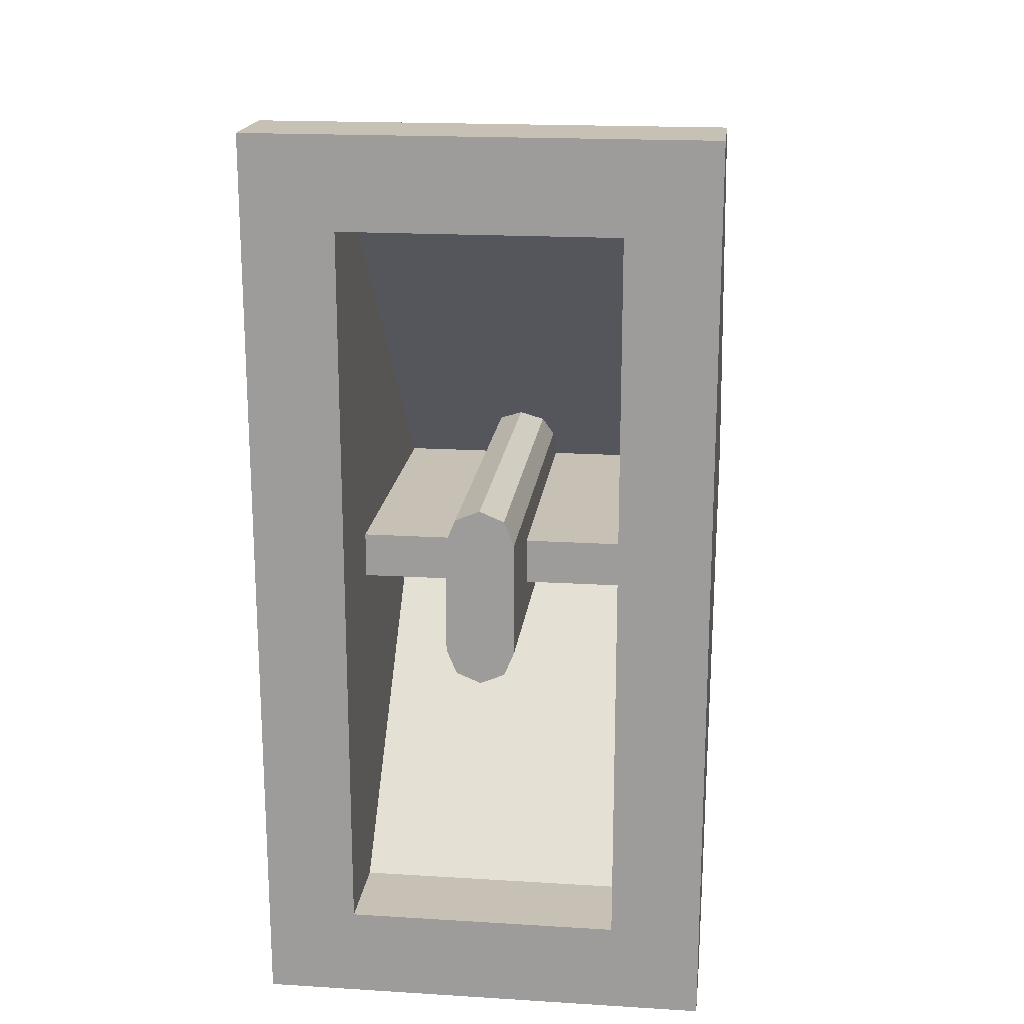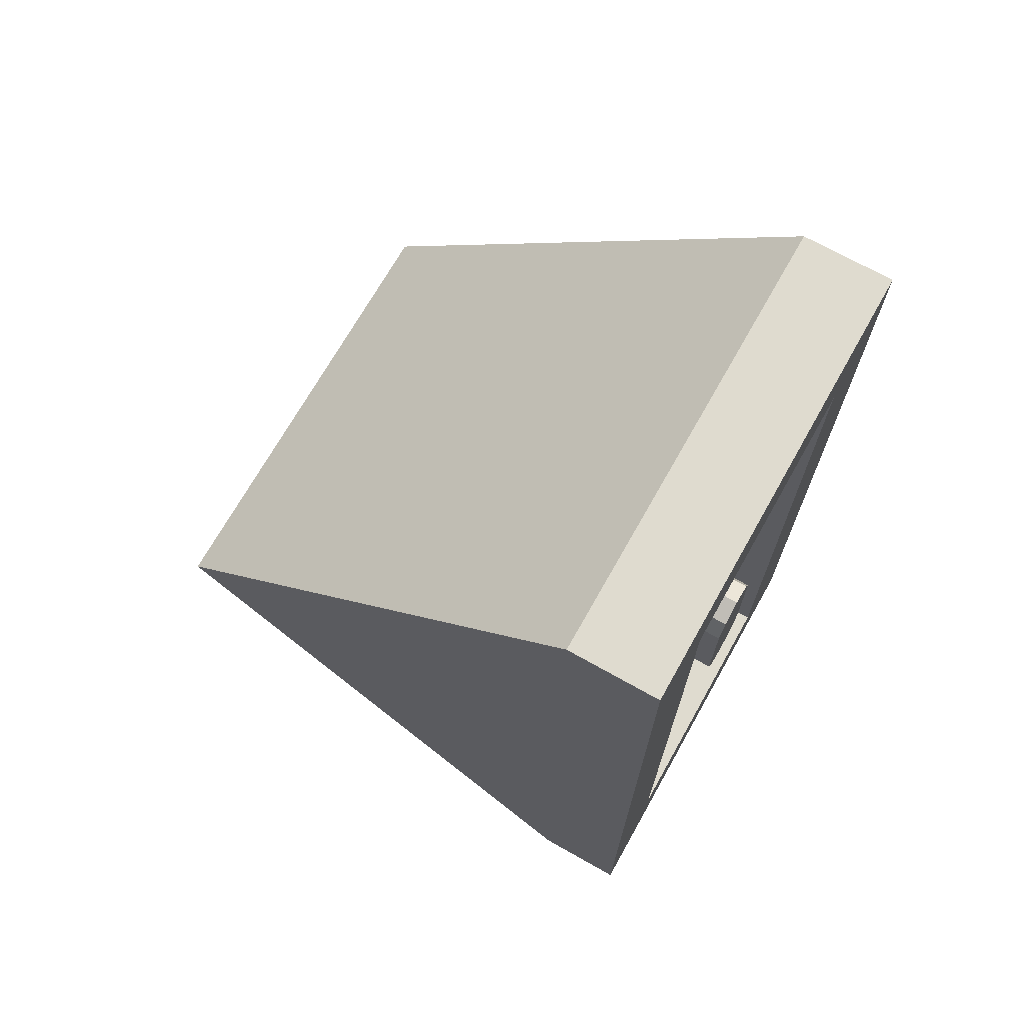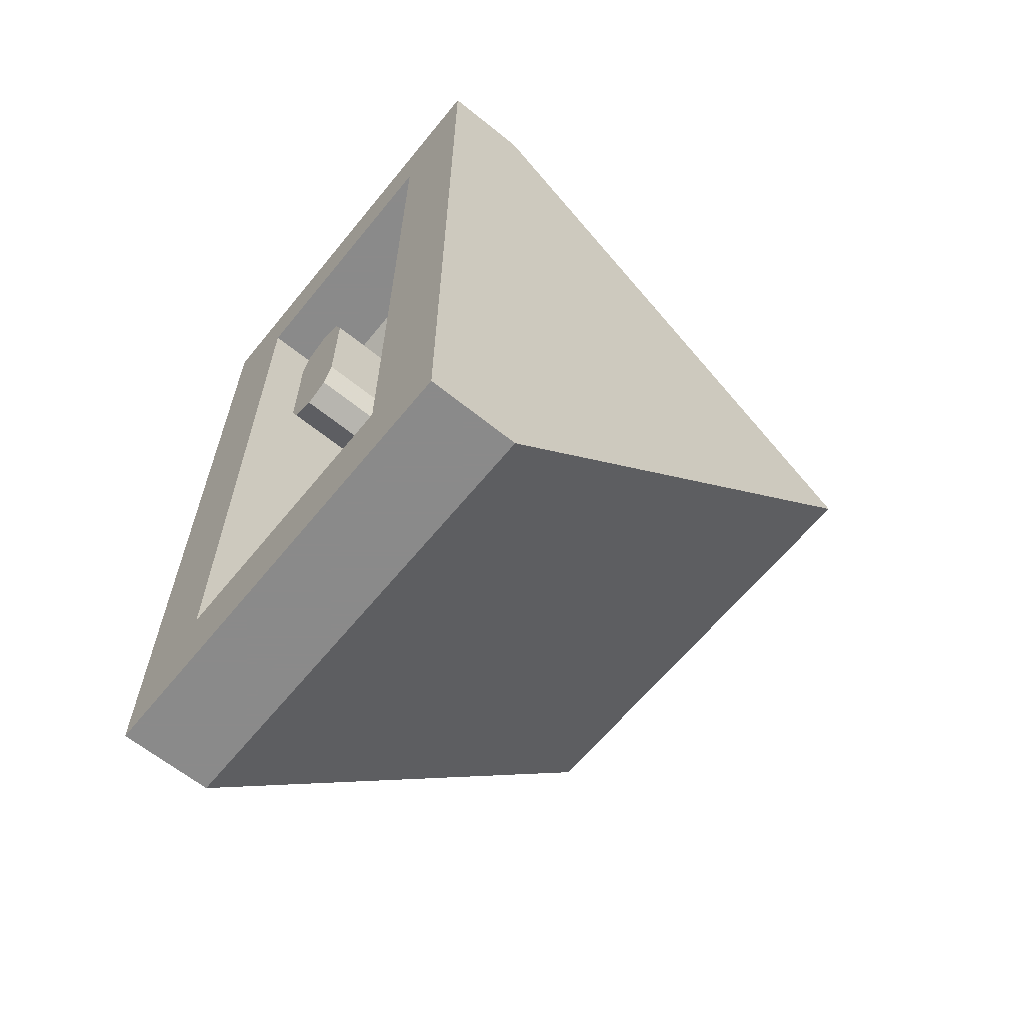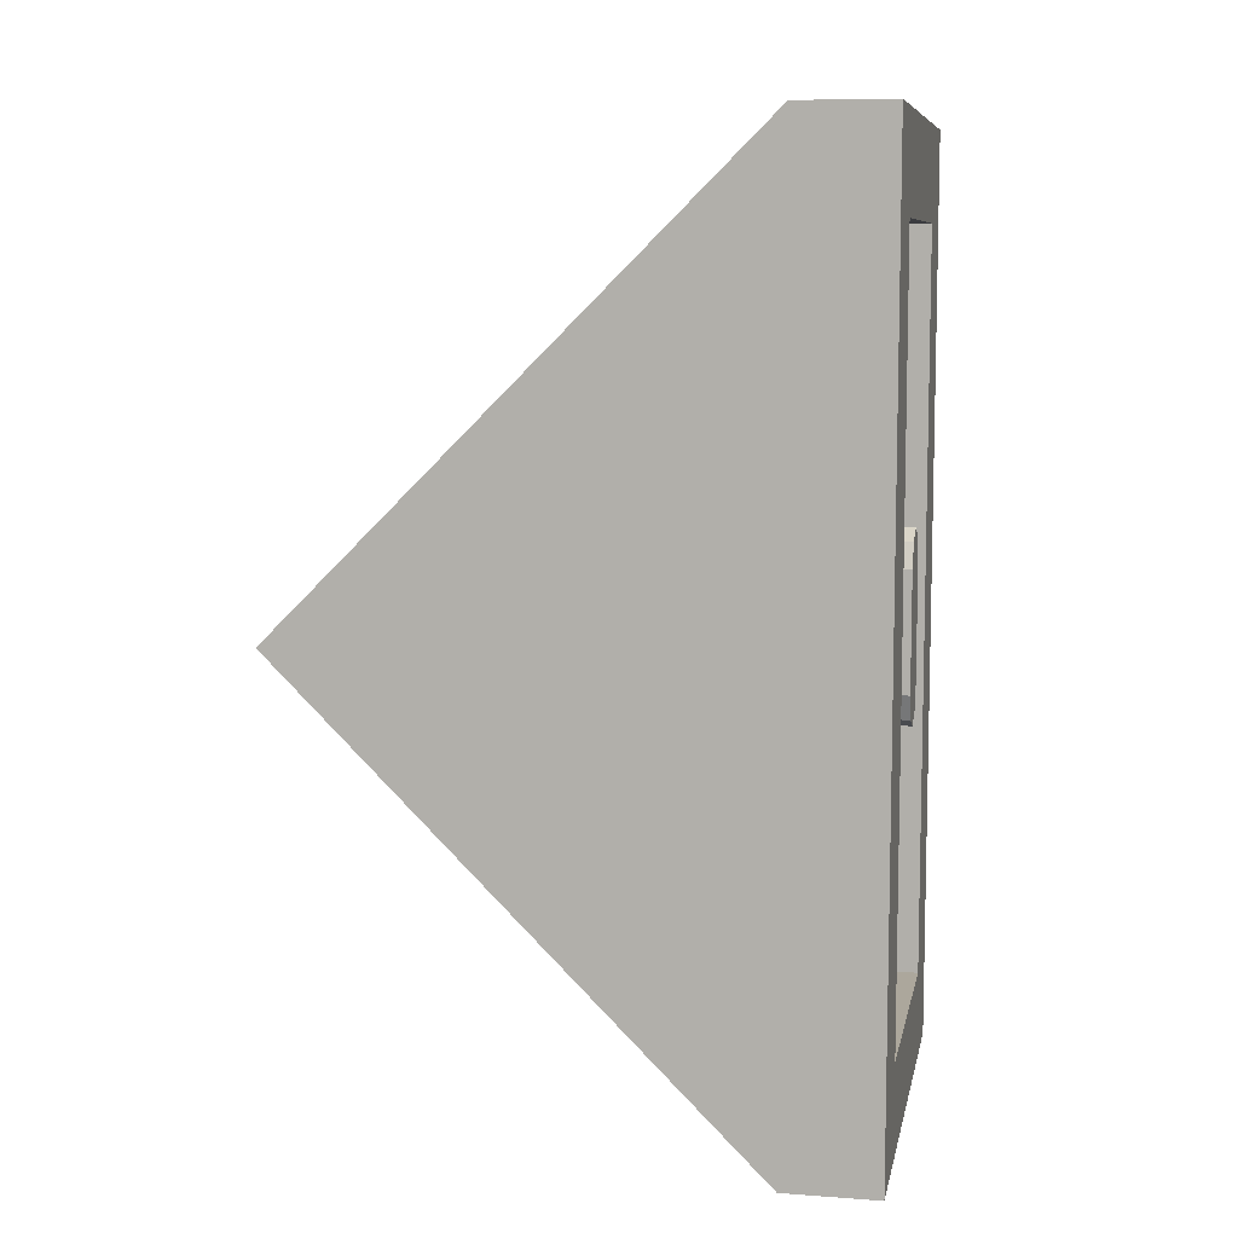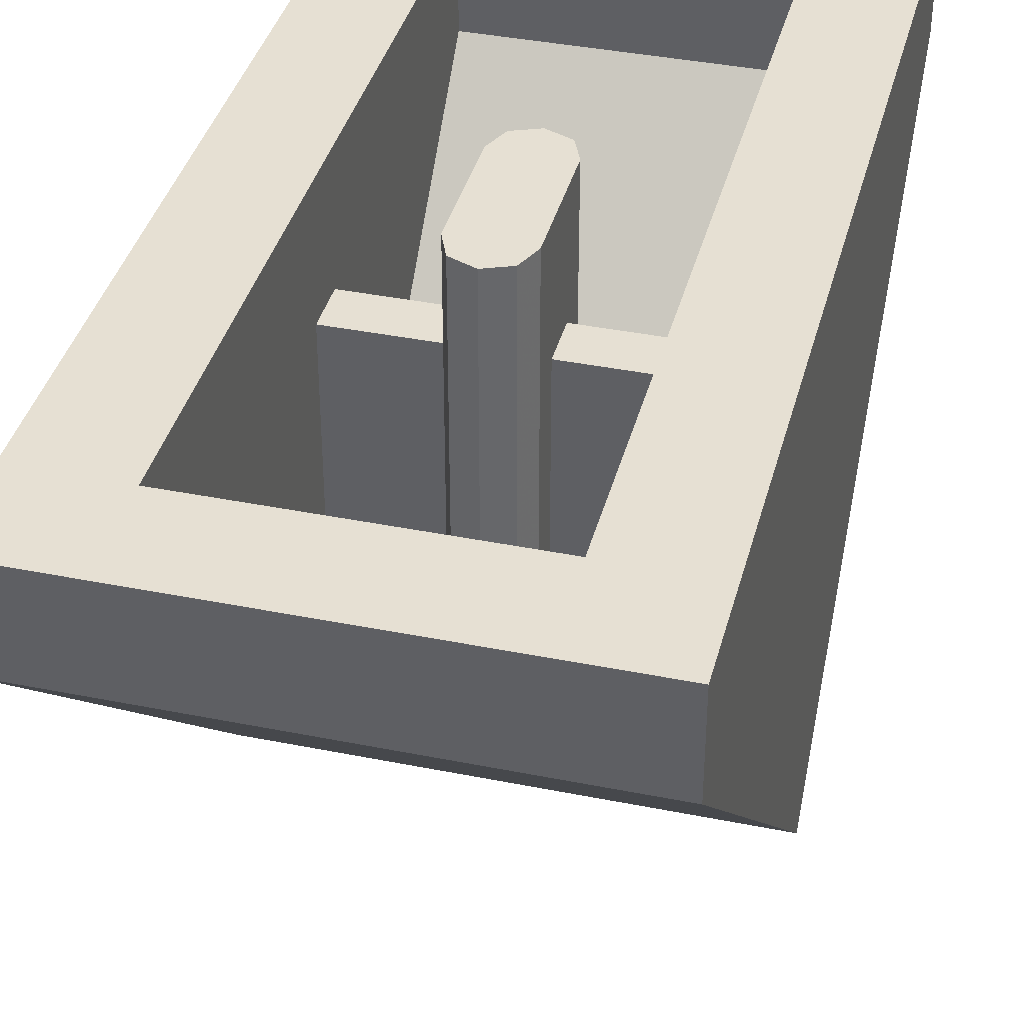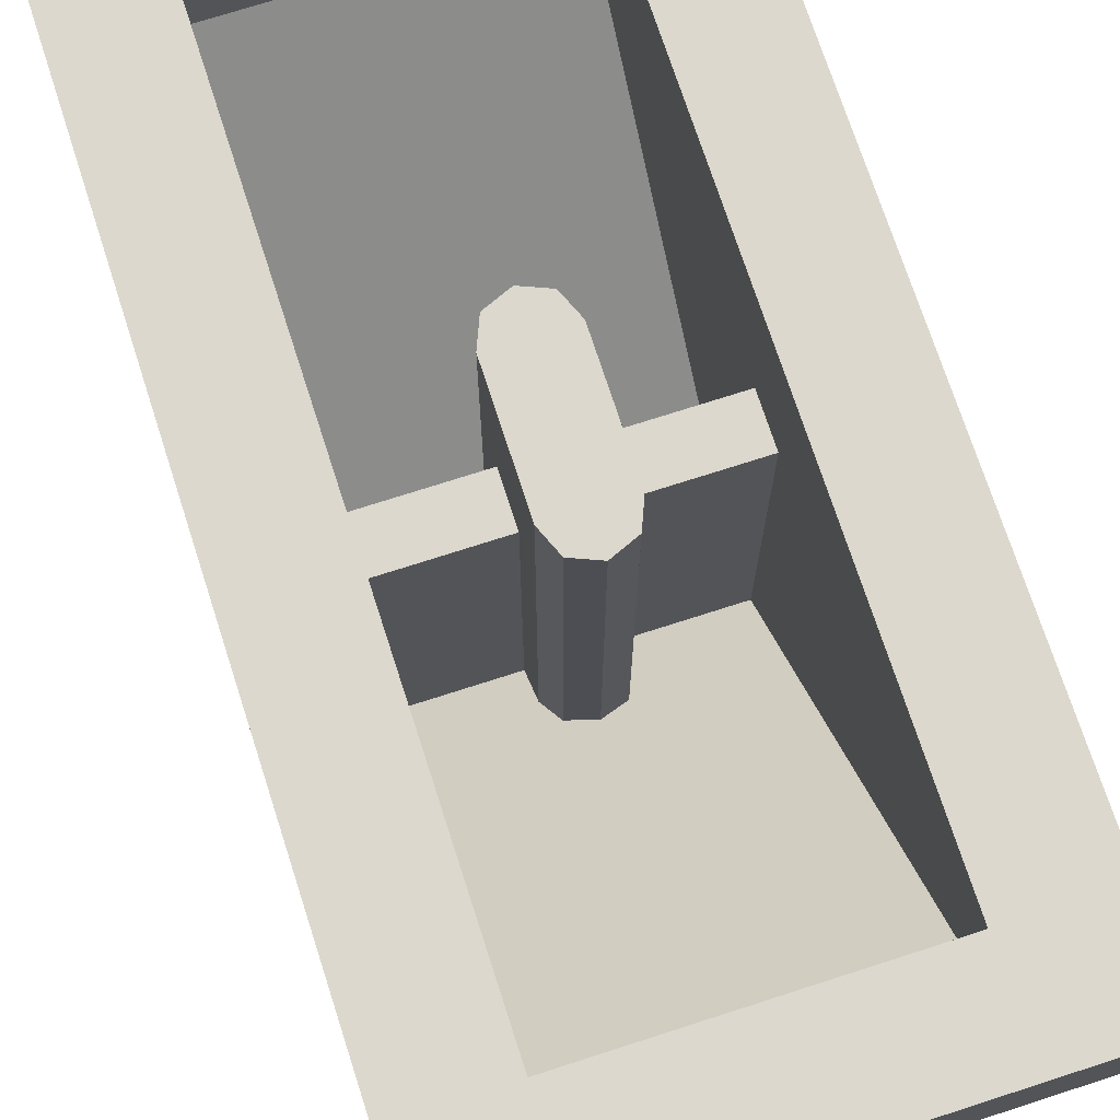
<metadata>
{"format":"obj","ext":"obj","renderer":"f3d","projection":"perspective","resolution":1024,"background":"white","views":[{"elev":18.5,"azim":-173.3,"up":"+Z"},{"elev":70.4,"azim":119.4,"up":"+Z"},{"elev":-63.6,"azim":-129.2,"up":"+Z"},{"elev":8.4,"azim":101.2,"up":"+Z"},{"elev":38.4,"azim":-165.7,"up":"+Y"},{"elev":72.5,"azim":-17.9,"up":"+Y"}]}
</metadata>
<code>
v 0.5 1.2 1
v 0.3 1.2 0.8
v -0.3 1.2 0.8
v -0.5 1.2 1
v -0.5 1.2 1
v -0.3 1.2 0.8
v -0.3 1.2 -0.8
v -0.5 1.2 -1
v -0.5 1.2 -1
v -0.3 1.2 -0.8
v 0.3 1.2 -0.8
v 0.5 1.2 -1
v 0.5 1.2 -1
v 0.3 1.2 -0.8
v 0.3 1.2 0.8
v 0.5 1.2 1
v 0.5 1 1
v 0.5 1.2 1
v -0.5 1.2 1
v -0.5 1 1
v -0.3 1.2 0.8
v 0.3 1.2 0.8
v 0.3 1 0.8
v -0.3 1 0.8
v 0.3 1 -0.8
v 0.3 1.2 -0.8
v -0.3 1.2 -0.8
v -0.3 1 -0.8
v -0.5 1.2 -1
v 0.5 1.2 -1
v 0.5 1 -1
v -0.5 1 -1
v 0.5 1 1
v 0.5 1 -1
v 0.5 1.2 -1
v 0.5 1.2 1
v 0.5 1 1
v 0.5 0 0
v 0.5 1 -1
v 0.3 1 -0.8
v 0.3 1 0.8
v 0.3 1.2 0.8
v 0.3 1.2 -0.8
v 0.3 1 0.8
v 0.3 1 -0.8
v 0.3 0.2 0
v -0.3 1 0.8
v -0.3 1 -0.8
v -0.3 1.2 -0.8
v -0.3 1.2 0.8
v -0.3 1 0.8
v -0.3 0.2 0
v -0.3 1 -0.8
v -0.5 1 -1
v -0.5 1 1
v -0.5 1.2 1
v -0.5 1.2 -1
v -0.5 1 1
v -0.5 1 -1
v -0.5 0 0
v -0.3 0.2 0
v -0.3 1 0.8
v 0.3 1 0.8
v 0.3 0.2 0
v 0.3 1 -0.8
v -0.3 1 -0.8
v -0.3 0.2 0
v 0.3 0.2 0
v -0.05303 1.2 0.178
v 0 1.2 0.2
v 0.05303 1.2 0.178
v -0.05303 1.2 0.178
v 0.05303 1.2 0.178
v 0.075 1.2 0.125
v -0.075 1.2 0.125
v 0.05303 1.2 -0.178
v 0 1.2 -0.2
v -0.05303 1.2 -0.178
v 0.05303 1.2 -0.178
v -0.05303 1.2 -0.178
v -0.075 1.2 -0.125
v 0.075 1.2 -0.125
v -0.075 1.2 -0.125
v -0.075 1.2 0.125
v 0.075 1.2 0.125
v 0.075 1.2 -0.125
v -0.075 0.325 -0.125
v -0.075 0.325 0.125
v -0.075 1.2 0.125
v -0.075 1.2 -0.125
v -0.05303 1.2 0.178
v -0.075 1.2 0.125
v -0.075 0.4 0.125
v -0.05303 0.4 0.178
v 0 1.2 0.2
v -0.05303 1.2 0.178
v -0.05303 0.4 0.178
v 0 0.4 0.2
v 0.05303 1.2 0.178
v 0 1.2 0.2
v 0 0.4 0.2
v 0.05303 0.4 0.178
v 0.075 1.2 0.125
v 0.05303 1.2 0.178
v 0.05303 0.4 0.178
v 0.075 0.4 0.125
v 0.05303 0.4 0.178
v 0 0.4 0.2
v 0.05303 0.378 0.178
v 0.075 0.4 0.125
v 0.05303 0.4 0.178
v 0.05303 0.378 0.178
v 0.075 0.325 0.125
v -0.05303 0.4 0.178
v 0 0.4 0.2
v -0.05303 0.378 0.178
v -0.075 0.4 0.125
v -0.05303 0.4 0.178
v -0.05303 0.378 0.178
v -0.075 0.325 0.125
v -0.05303 1.2 -0.178
v -0.075 1.2 -0.125
v -0.075 0.4 -0.125
v -0.05303 0.4 -0.178
v 0 1.2 -0.2
v -0.05303 1.2 -0.178
v -0.05303 0.4 -0.178
v 0 0.4 -0.2
v 0.05303 1.2 -0.178
v 0 1.2 -0.2
v 0 0.4 -0.2
v 0.05303 0.4 -0.178
v 0.075 1.2 -0.125
v 0.05303 1.2 -0.178
v 0.05303 0.4 -0.178
v 0.075 0.4 -0.125
v 0.05303 0.4 -0.178
v 0 0.4 -0.2
v 0.05303 0.378 -0.178
v 0.075 0.4 -0.125
v 0.05303 0.4 -0.178
v 0.05303 0.378 -0.178
v 0.075 0.325 -0.125
v -0.05303 0.4 -0.178
v 0 0.4 -0.2
v -0.05303 0.378 -0.178
v -0.075 0.4 -0.125
v -0.05303 0.4 -0.178
v -0.05303 0.378 -0.178
v -0.075 0.325 -0.125
v -0.075 0.2 0
v -0.075 0.325 0.125
v -0.075 0.325 -0.125
v -0.3 0.95 0.05
v -0.3 0.95 -0.05
v -0.075 0.95 -0.05
v -0.075 0.95 0.05
v -0.3 0.95 -0.05
v -0.3 0.25 -0.05
v -0.075 0.25 -0.05
v -0.075 0.95 -0.05
v -0.075 0.95 0.05
v -0.075 0.25 0.05
v -0.3 0.25 0.05
v -0.3 0.95 0.05
v 0.075 1.2 0.125
v 0.075 0.325 0.125
v 0.075 0.325 -0.125
v 0.075 1.2 -0.125
v 0.075 0.325 0.125
v 0.075 0.2 0
v 0.075 0.325 -0.125
v 0.3 0.95 0.05
v 0.3 0.95 -0.05
v 0.075 0.95 -0.05
v 0.075 0.95 0.05
v 0.3 0.95 -0.05
v 0.3 0.25 -0.05
v 0.075 0.25 -0.05
v 0.075 0.95 -0.05
v 0.075 0.95 0.05
v 0.075 0.25 0.05
v 0.3 0.25 0.05
v 0.3 0.95 0.05
v -0.5 0 0
v -0.35 0.1071 -0.1071
v 0.35 0.1071 -0.1071
v 0.5 0 0
v 0.5 0 0
v 0.35 0.1071 -0.1071
v 0.35 0.8929 -0.8929
v 0.5 1 -1
v 0.5 1 -1
v 0.35 0.8929 -0.8929
v -0.35 0.8929 -0.8929
v -0.5 1 -1
v -0.5 1 -1
v -0.35 0.8929 -0.8929
v -0.35 0.1071 -0.1071
v -0.5 0 0
v 0.25 0.2143 -0.2143
v 0.05 0.2143 -0.2143
v 0.05 0.3572 -0.3572
v 0.25 0.3572 -0.3572
v 0.25 0.4286 -0.4286
v 0.05 0.4286 -0.4286
v 0.05 0.5714 -0.5714
v 0.25 0.5714 -0.5714
v 0.25 0.6429 -0.6429
v 0.05 0.6429 -0.6429
v 0.05 0.7857 -0.7857
v 0.25 0.7857 -0.7857
v 0.35 0.1071 -0.1071
v -0.35 0.1071 -0.1071
v 0.05 0.2143 -0.2143
v 0.25 0.2143 -0.2143
v -0.35 0.1071 -0.1071
v -0.35 0.8929 -0.8929
v 0.05 0.7857 -0.7857
v 0.05 0.2143 -0.2143
v -0.35 0.8929 -0.8929
v 0.35 0.8929 -0.8929
v 0.25 0.7857 -0.7857
v 0.05 0.7857 -0.7857
v 0.35 0.8929 -0.8929
v 0.35 0.1071 -0.1071
v 0.25 0.2143 -0.2143
v 0.25 0.7857 -0.7857
v 0.05 0.3572 -0.3572
v 0.05 0.4286 -0.4286
v 0.25 0.4286 -0.4286
v 0.25 0.3572 -0.3572
v 0.25 0.5714 -0.5714
v 0.05 0.5714 -0.5714
v 0.05 0.6429 -0.6429
v 0.25 0.6429 -0.6429
v -0.5 0 0
v 0.5 0 0
v 0.35 0.1071 0.1071
v -0.35 0.1071 0.1071
v 0.5 0 0
v 0.5 1 1
v 0.35 0.8929 0.8929
v 0.35 0.1071 0.1071
v 0.5 1 1
v -0.5 1 1
v -0.35 0.8929 0.8929
v 0.35 0.8929 0.8929
v -0.5 1 1
v -0.5 0 0
v -0.35 0.1071 0.1071
v -0.35 0.8929 0.8929
v 0.25 0.2143 0.2143
v 0.25 0.3572 0.3572
v 0.05 0.3572 0.3572
v 0.05 0.2143 0.2143
v 0.25 0.4286 0.4286
v 0.25 0.5714 0.5714
v 0.05 0.5714 0.5714
v 0.05 0.4286 0.4286
v 0.25 0.6429 0.6429
v 0.25 0.7857 0.7857
v 0.05 0.7857 0.7857
v 0.05 0.6429 0.6429
v 0.35 0.1071 0.1071
v 0.25 0.2143 0.2143
v 0.05 0.2143 0.2143
v -0.35 0.1071 0.1071
v -0.35 0.1071 0.1071
v 0.05 0.2143 0.2143
v 0.05 0.7857 0.7857
v -0.35 0.8929 0.8929
v -0.35 0.8929 0.8929
v 0.05 0.7857 0.7857
v 0.25 0.7857 0.7857
v 0.35 0.8929 0.8929
v 0.35 0.8929 0.8929
v 0.25 0.7857 0.7857
v 0.25 0.2143 0.2143
v 0.35 0.1071 0.1071
v 0.05 0.3572 0.3572
v 0.25 0.3572 0.3572
v 0.25 0.4286 0.4286
v 0.05 0.4286 0.4286
v 0.25 0.5714 0.5714
v 0.25 0.6429 0.6429
v 0.05 0.6429 0.6429
v 0.05 0.5714 0.5714
g mesh1698061
f 1 2 3
f 3 4 1
f 5 6 7
f 7 8 5
f 9 10 11
f 11 12 9
f 13 14 15
f 15 16 13
g mesh1698062
f 17 18 19
f 19 20 17
g mesh1698064
f 21 22 23
f 23 24 21
g mesh1698066
f 25 26 27
f 27 28 25
g mesh1698068
f 29 30 31
f 31 32 29
g mesh1698070
f 33 34 35
f 35 36 33
f 37 38 39
g mesh1698072
f 40 41 42
f 42 43 40
f 44 45 46
g mesh1698074
f 47 48 49
f 49 50 47
f 51 52 53
g mesh1698076
f 54 55 56
f 56 57 54
f 58 59 60
g mesh1698078
f 61 62 63
f 63 64 61
g mesh1698080
f 65 66 67
f 67 68 65
g mesh1698083
f 69 70 71
f 72 73 74
f 74 75 72
g mesh1698086
f 76 77 78
f 79 80 81
f 81 82 79
g mesh1698088
f 83 84 85
f 85 86 83
g mesh1698090
f 87 88 89
f 89 90 87
g mesh1698092
f 91 92 93
f 93 94 91
f 95 96 97
f 97 98 95
f 99 100 101
f 101 102 99
f 103 104 105
f 105 106 103
g mesh1698094
f 107 108 109
f 110 111 112
f 112 113 110
g mesh1698096
f 114 116 115
f 117 119 118
f 119 117 120
g mesh1698099
f 121 123 122
f 123 121 124
f 125 127 126
f 127 125 128
f 129 131 130
f 131 129 132
f 133 135 134
f 135 133 136
g mesh1698101
f 137 139 138
f 140 142 141
f 142 140 143
g mesh1698103
f 144 145 146
f 147 148 149
f 149 150 147
f 151 152 153
g mesh1698106
f 154 156 155
f 156 154 157
f 158 160 159
f 160 158 161
f 162 164 163
f 164 162 165
f 166 167 168
f 168 169 166
f 170 171 172
g mesh1698108
f 173 174 175
f 175 176 173
f 177 178 179
f 179 180 177
f 181 182 183
f 183 184 181
g mesh1698112
f 185 186 187
f 187 188 185
f 189 190 191
f 191 192 189
f 193 194 195
f 195 196 193
f 197 198 199
f 199 200 197
f 201 202 203
f 203 204 201
f 205 206 207
f 207 208 205
f 209 210 211
f 211 212 209
f 213 214 215
f 215 216 213
f 217 218 219
f 219 220 217
f 221 222 223
f 223 224 221
f 225 226 227
f 227 228 225
f 229 230 231
f 231 232 229
f 233 234 235
f 235 236 233
g mesh1698113
f 237 238 239
f 239 240 237
f 241 242 243
f 243 244 241
f 245 246 247
f 247 248 245
f 249 250 251
f 251 252 249
f 253 254 255
f 255 256 253
f 257 258 259
f 259 260 257
f 261 262 263
f 263 264 261
f 265 266 267
f 267 268 265
f 269 270 271
f 271 272 269
f 273 274 275
f 275 276 273
f 277 278 279
f 279 280 277
f 281 282 283
f 283 284 281
f 285 286 287
f 287 288 285

</code>
